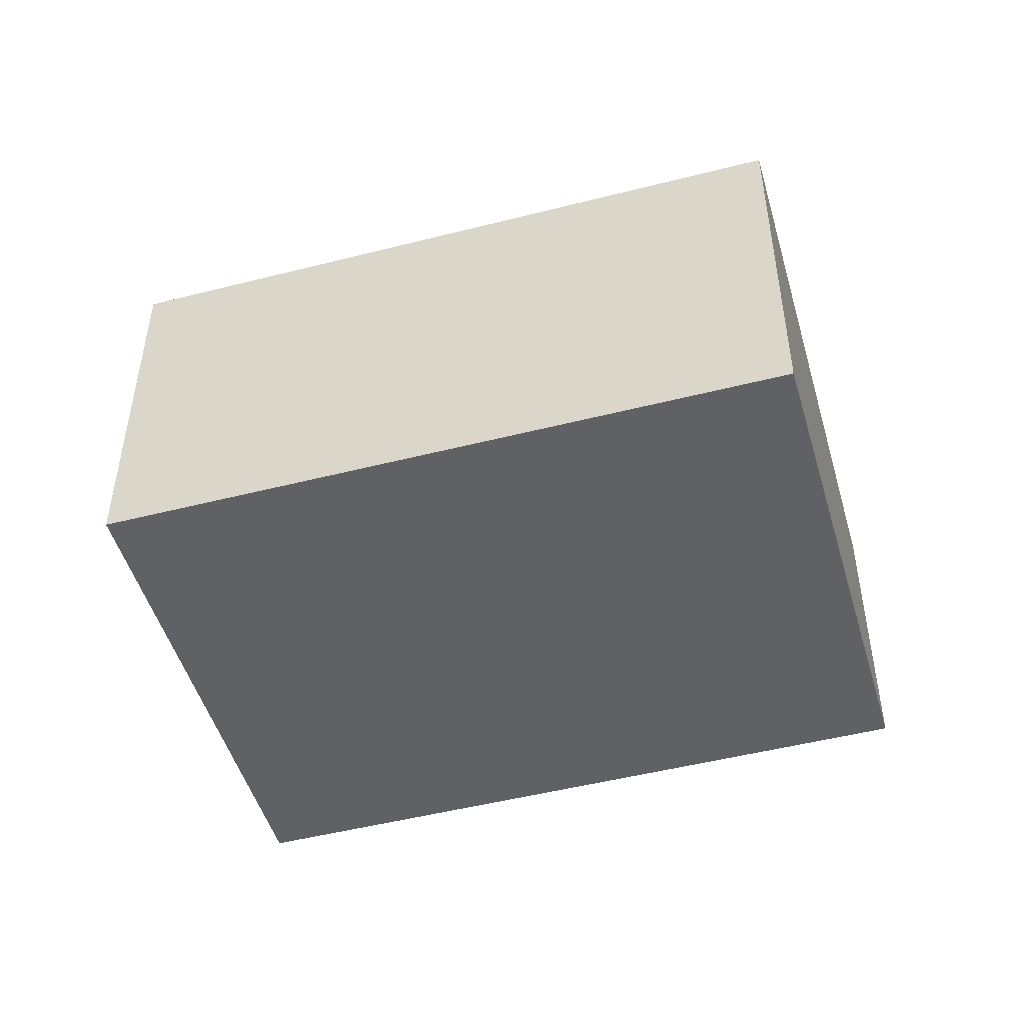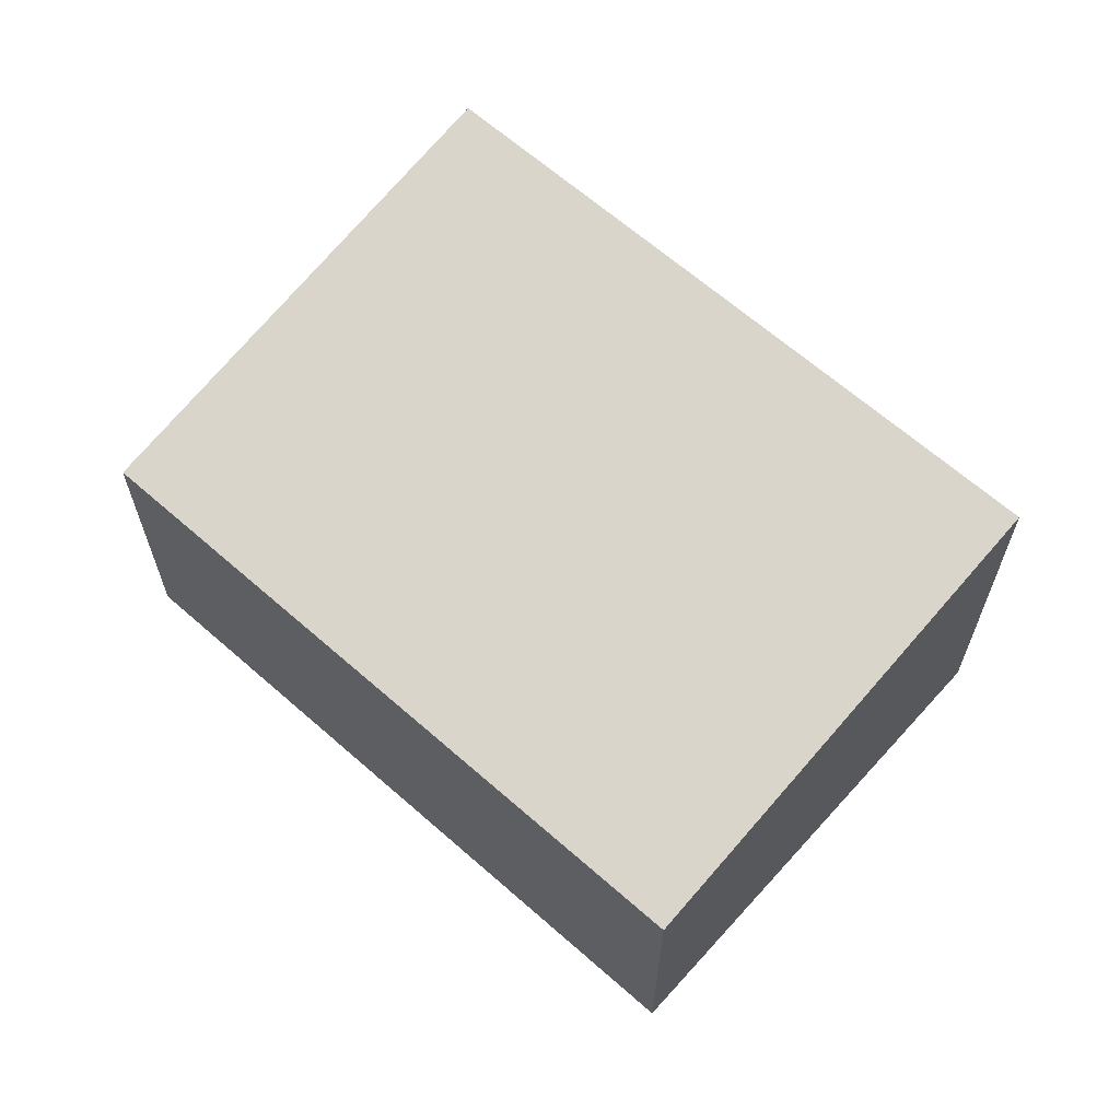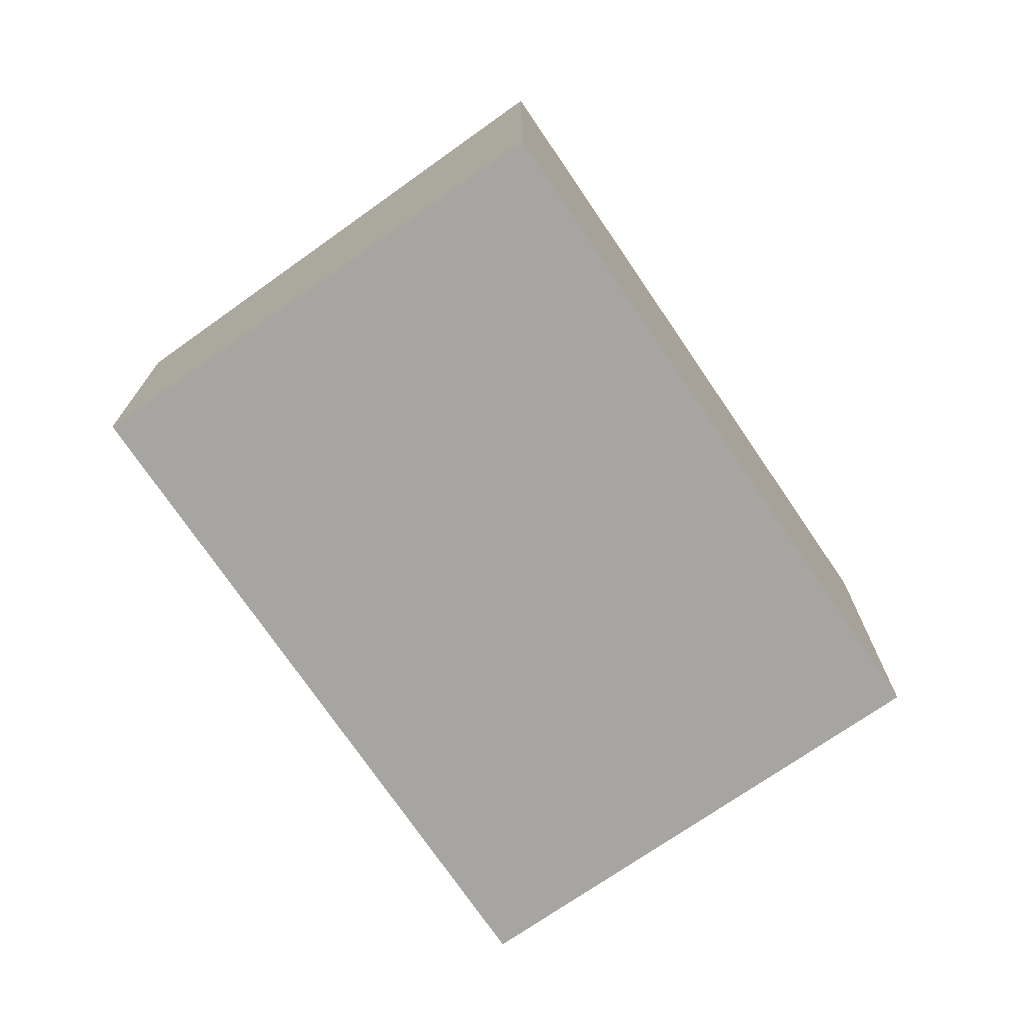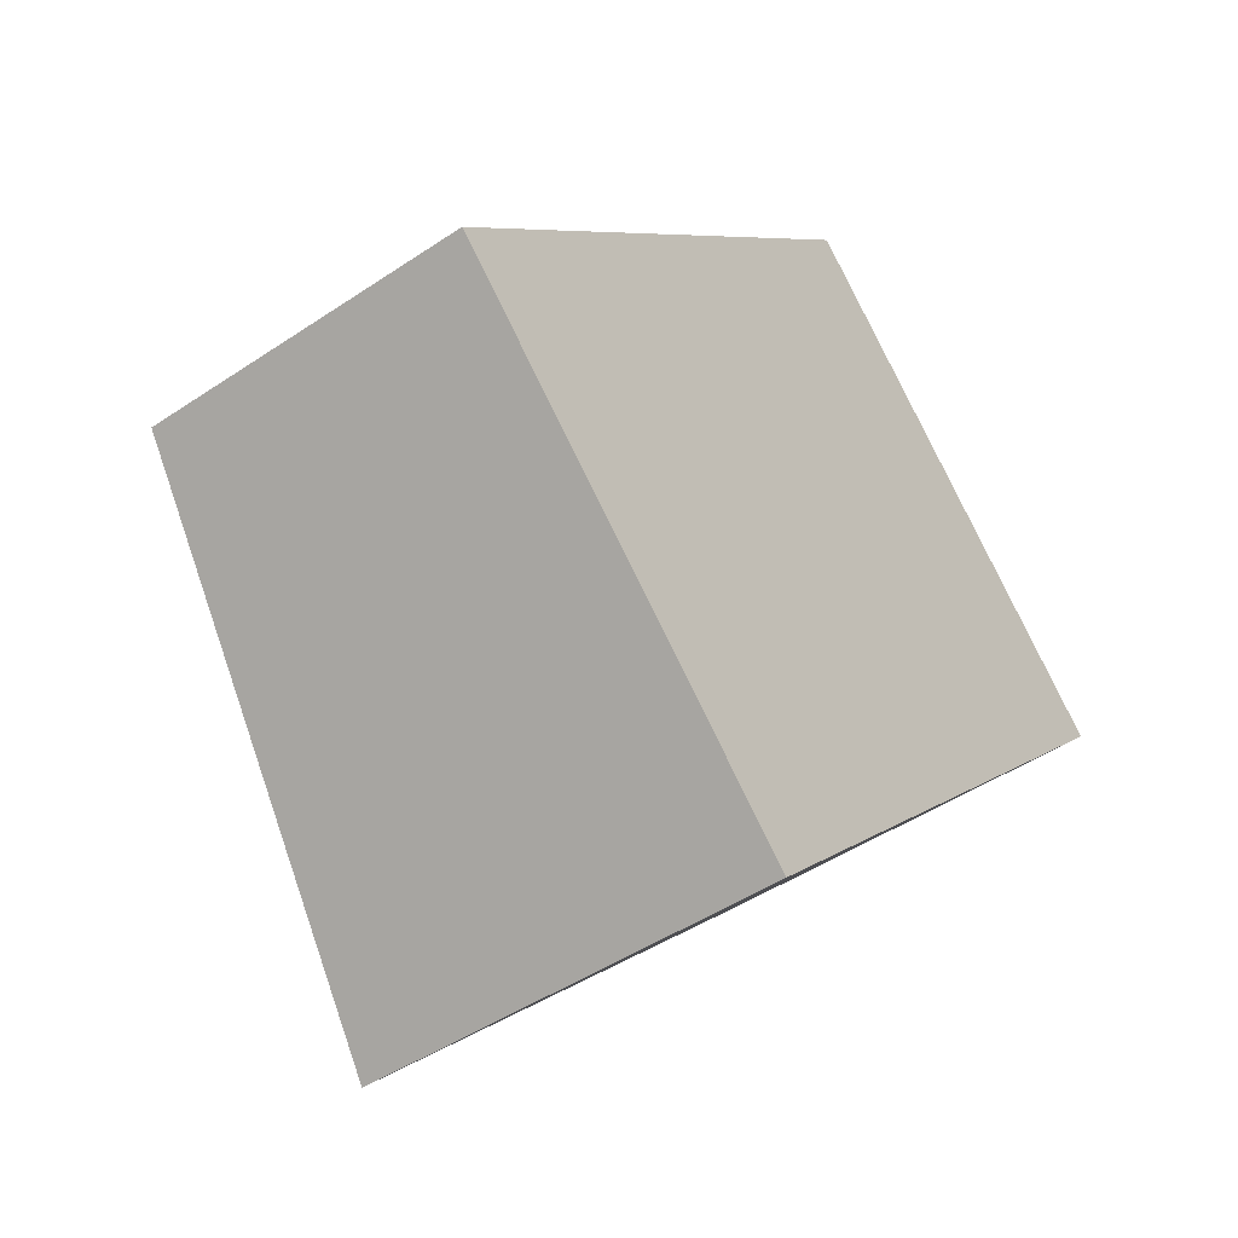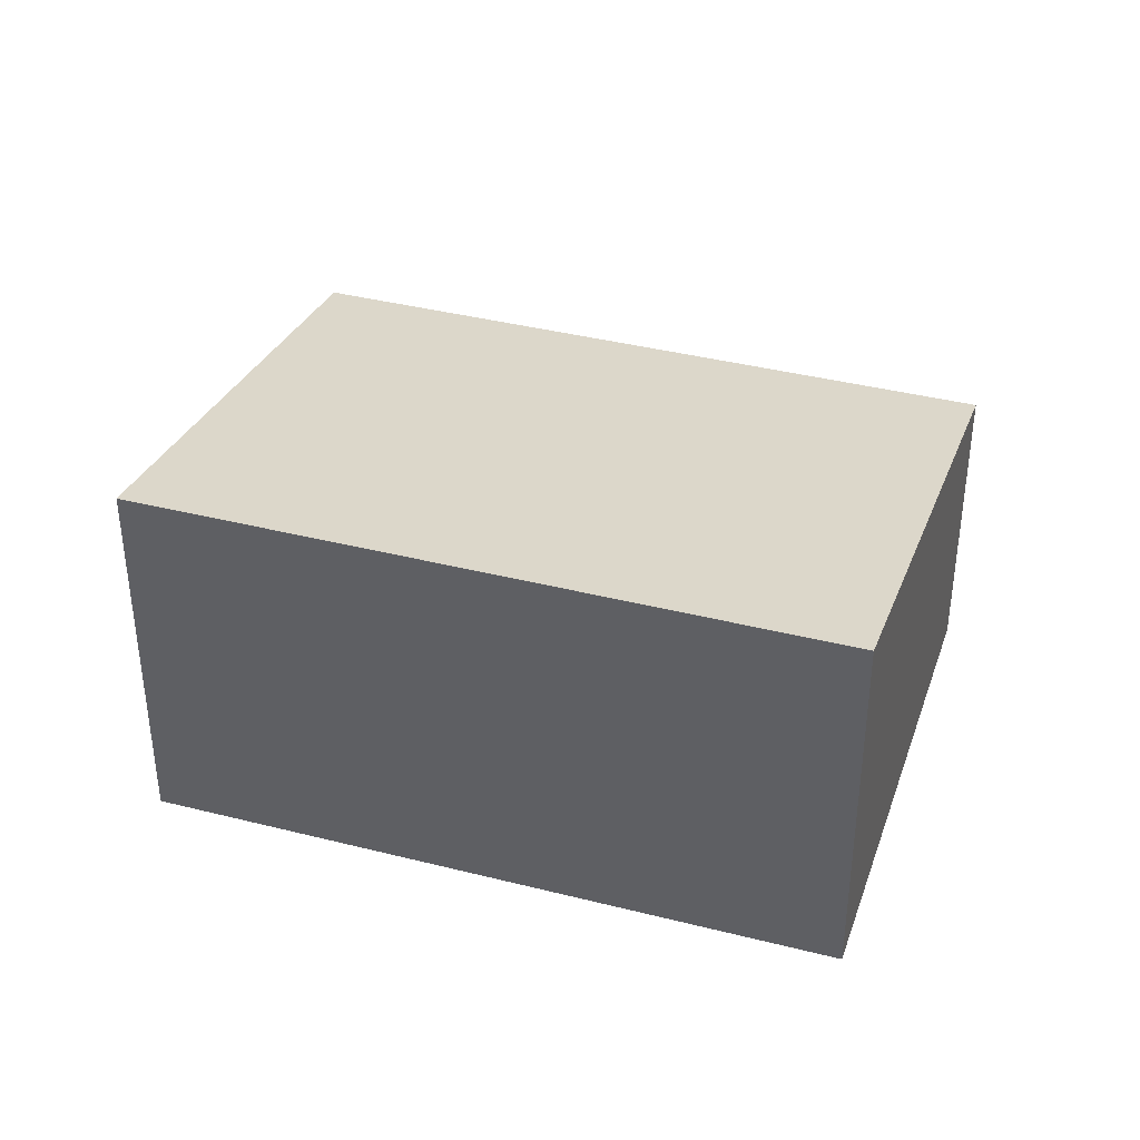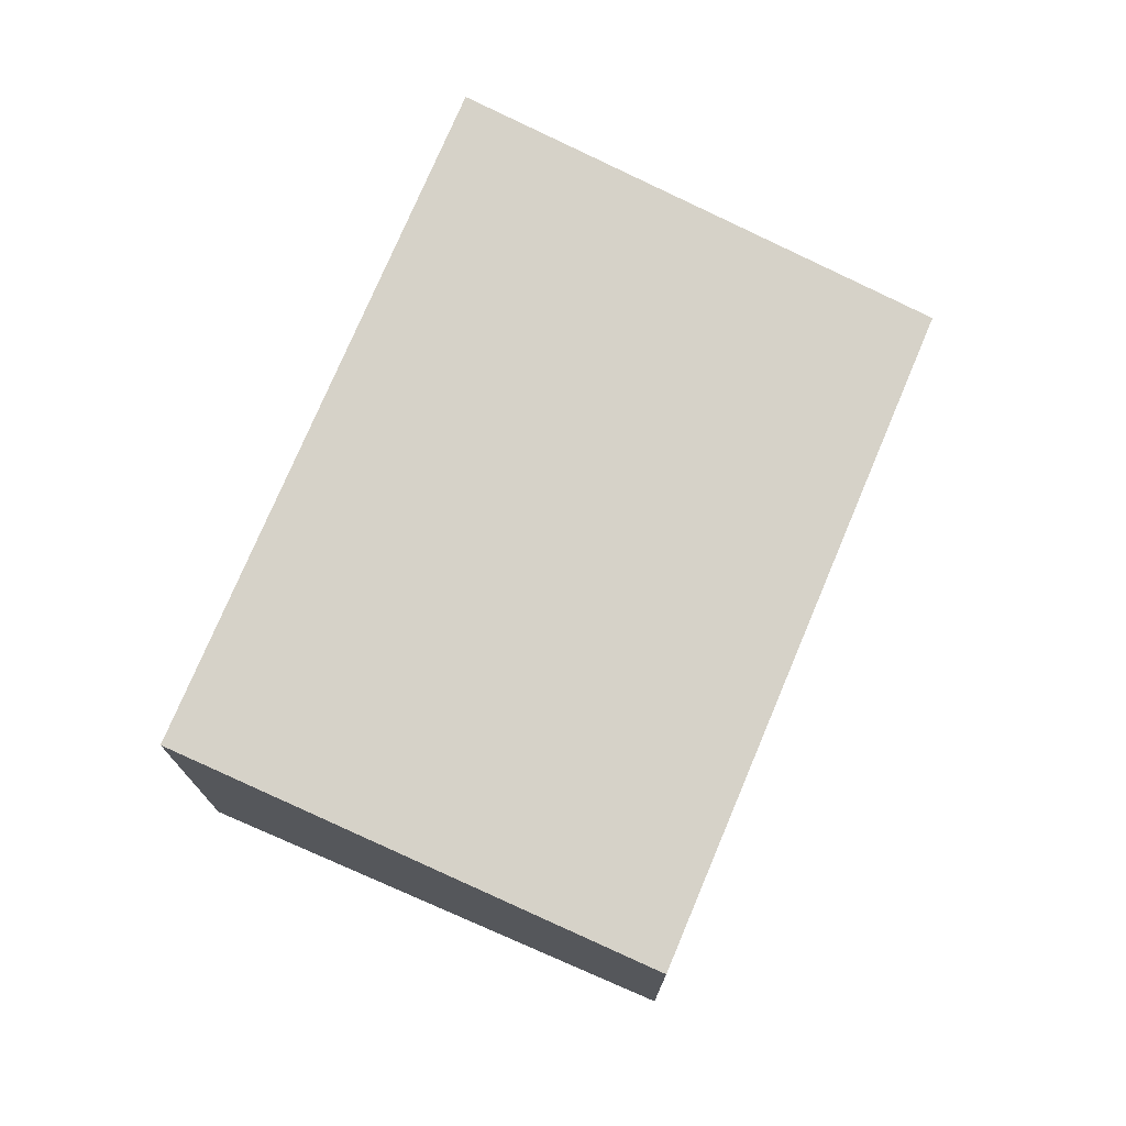
<metadata>
{"format":"obj","ext":"obj","renderer":"f3d","projection":"perspective","resolution":1024,"background":"white","views":[{"elev":-49.4,"azim":149.8,"up":"+Y"},{"elev":65.0,"azim":-4.4,"up":"+Y"},{"elev":-73.6,"azim":78.3,"up":"+Y"},{"elev":-46.1,"azim":-52.3,"up":"+Z"},{"elev":38.9,"azim":151.7,"up":"+Y"},{"elev":75.0,"azim":-113.1,"up":"+Y"}]}
</metadata>
<code>
v  4.467 2.737 4.612
v  3.345 3.505 -3.184
v  5.839e-05 2.737 -8.672e-05
v  7.811 3.505 1.429
v  3.345 1.95e-16 -3.184
v  7.811 -8.748e-17 1.429
v  4.467 -2.824e-16 4.612
v  0 0 0
g defaultobject
f 1 2 3
f 2 1 4
f 5 4 6
f 4 5 2
f 6 1 7
f 1 6 4
f 1 8 7
f 8 1 3
f 3 5 8
f 5 3 2
f 7 5 6
f 5 7 8

</code>
